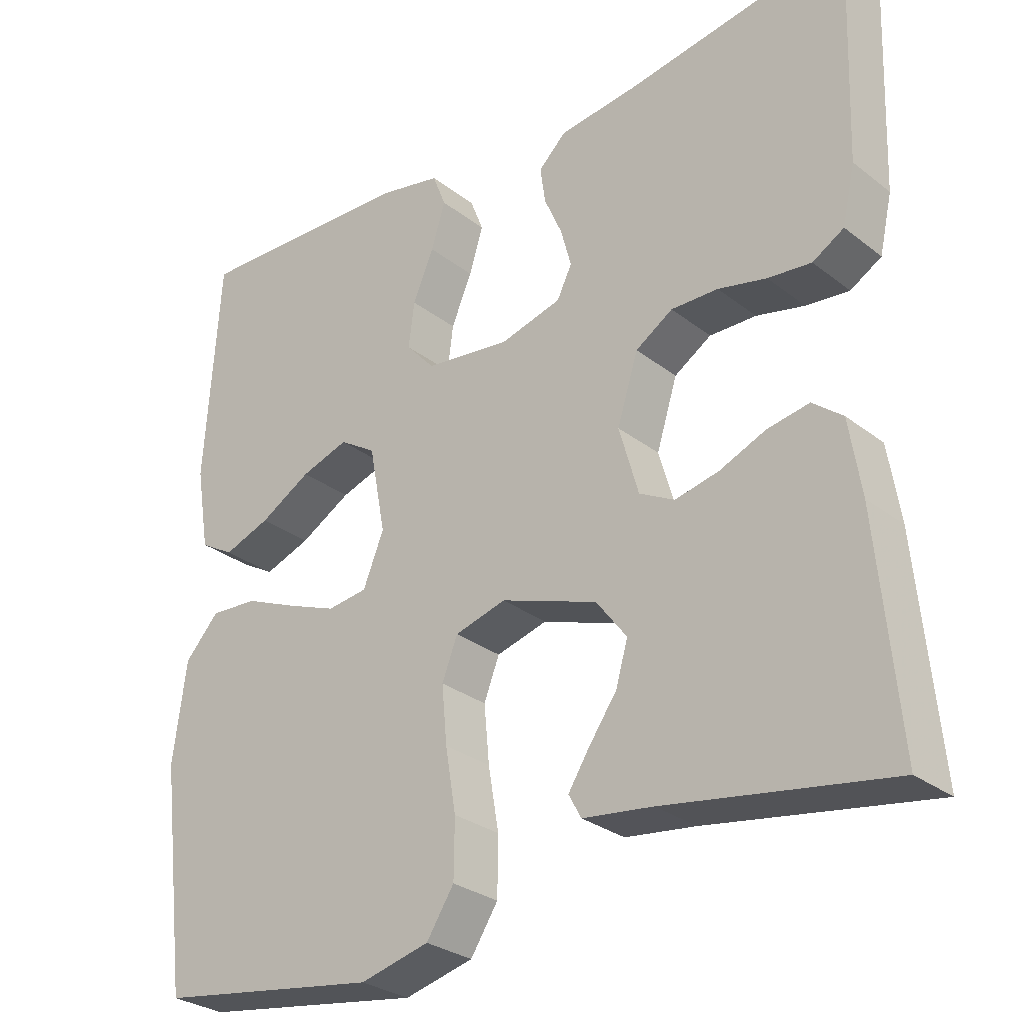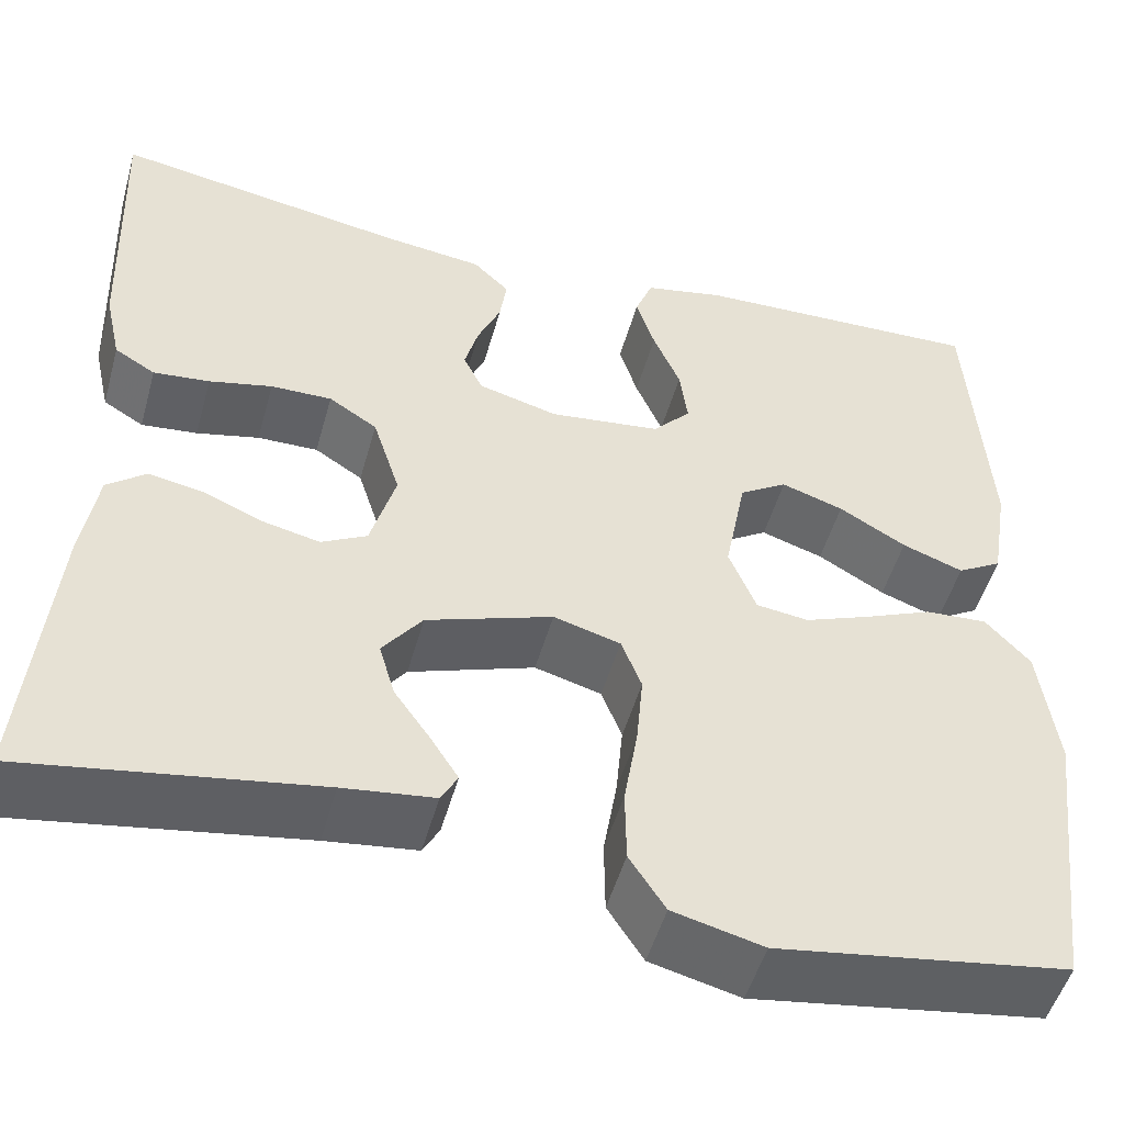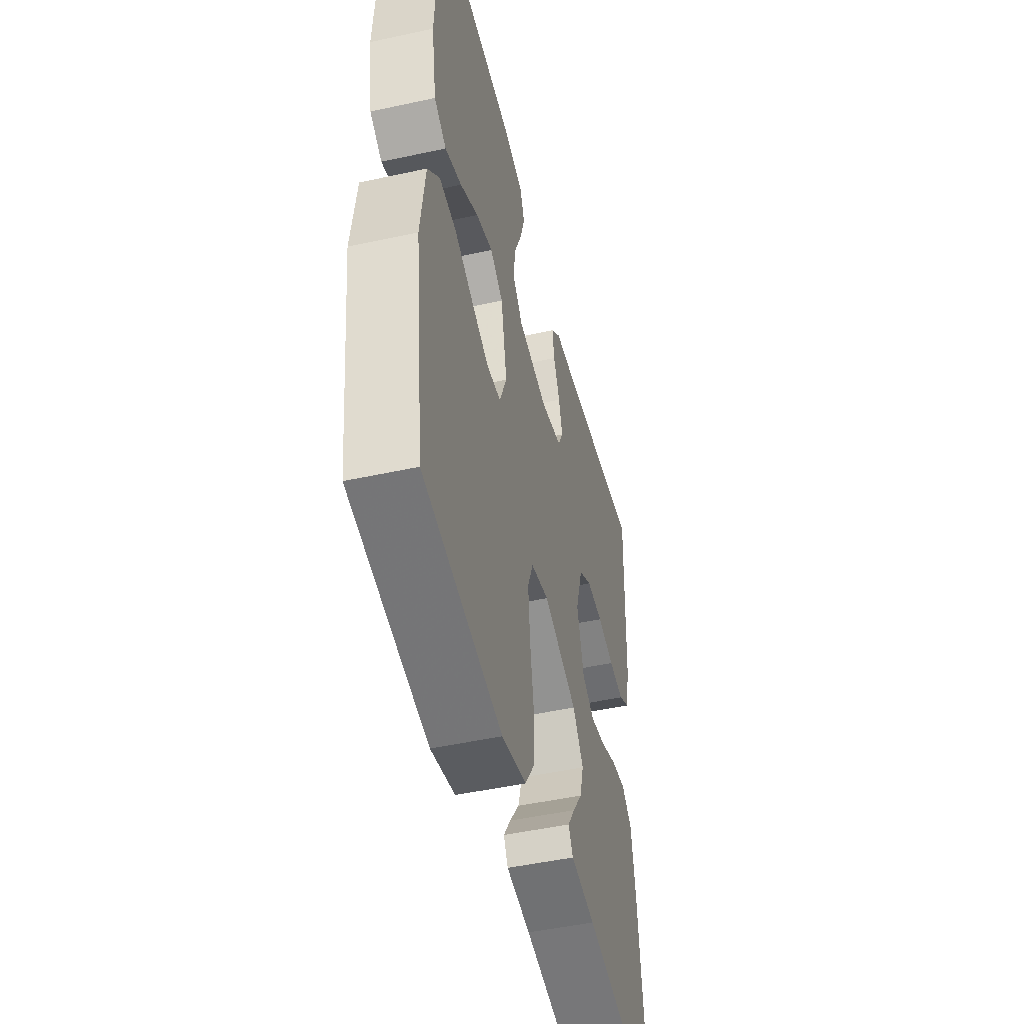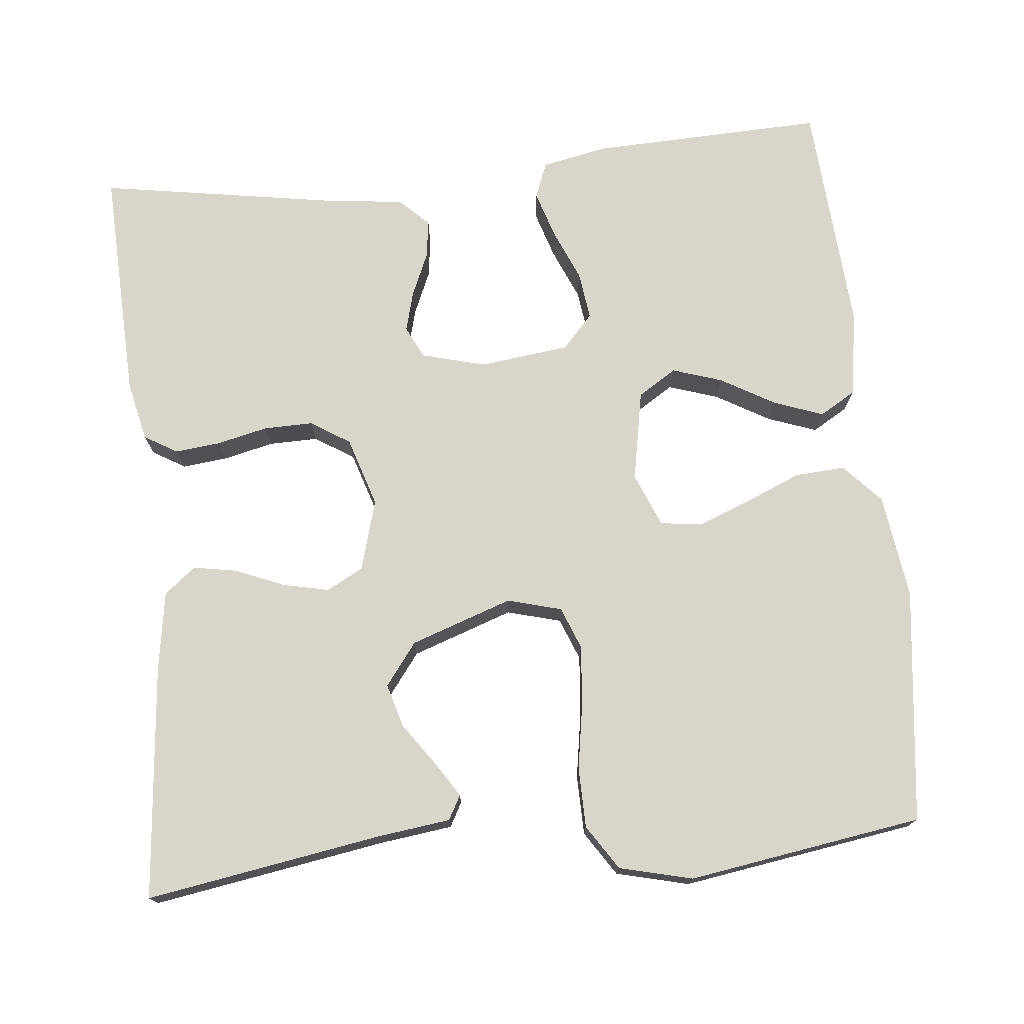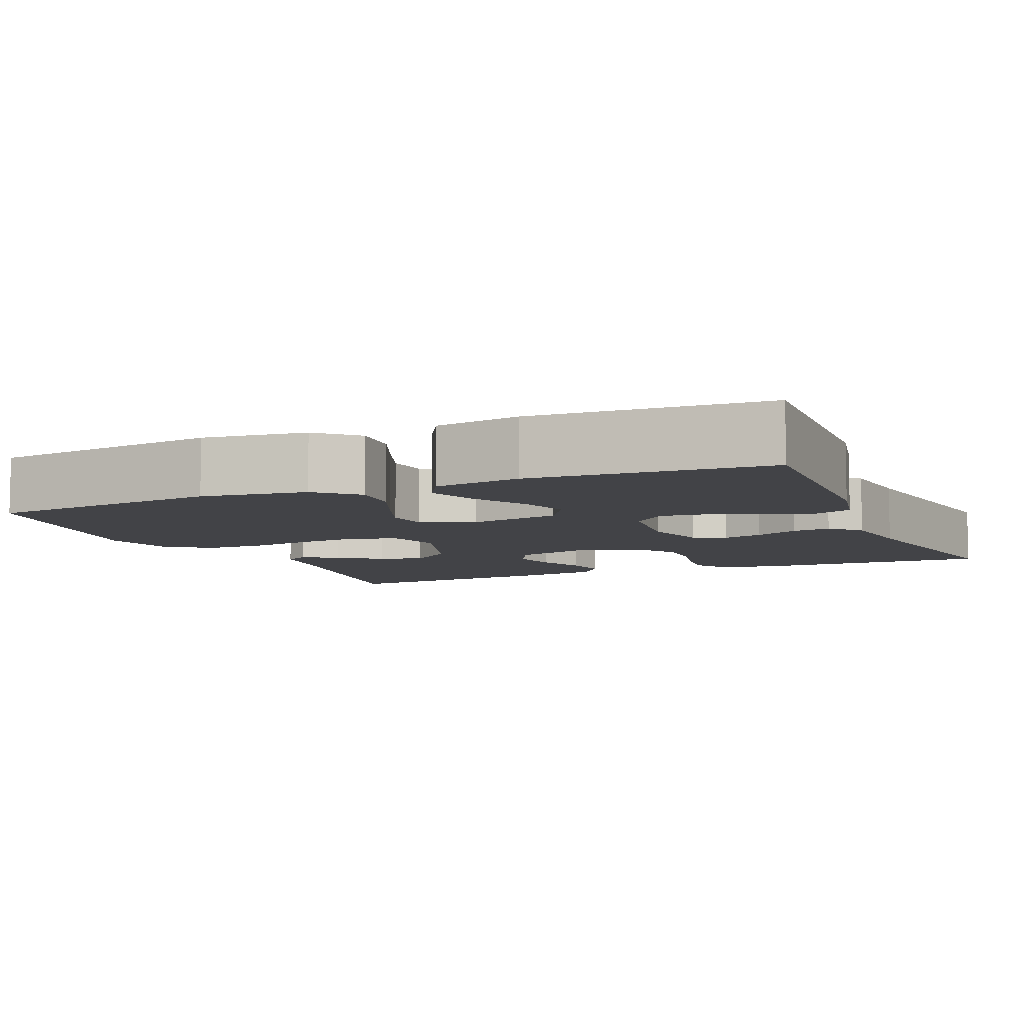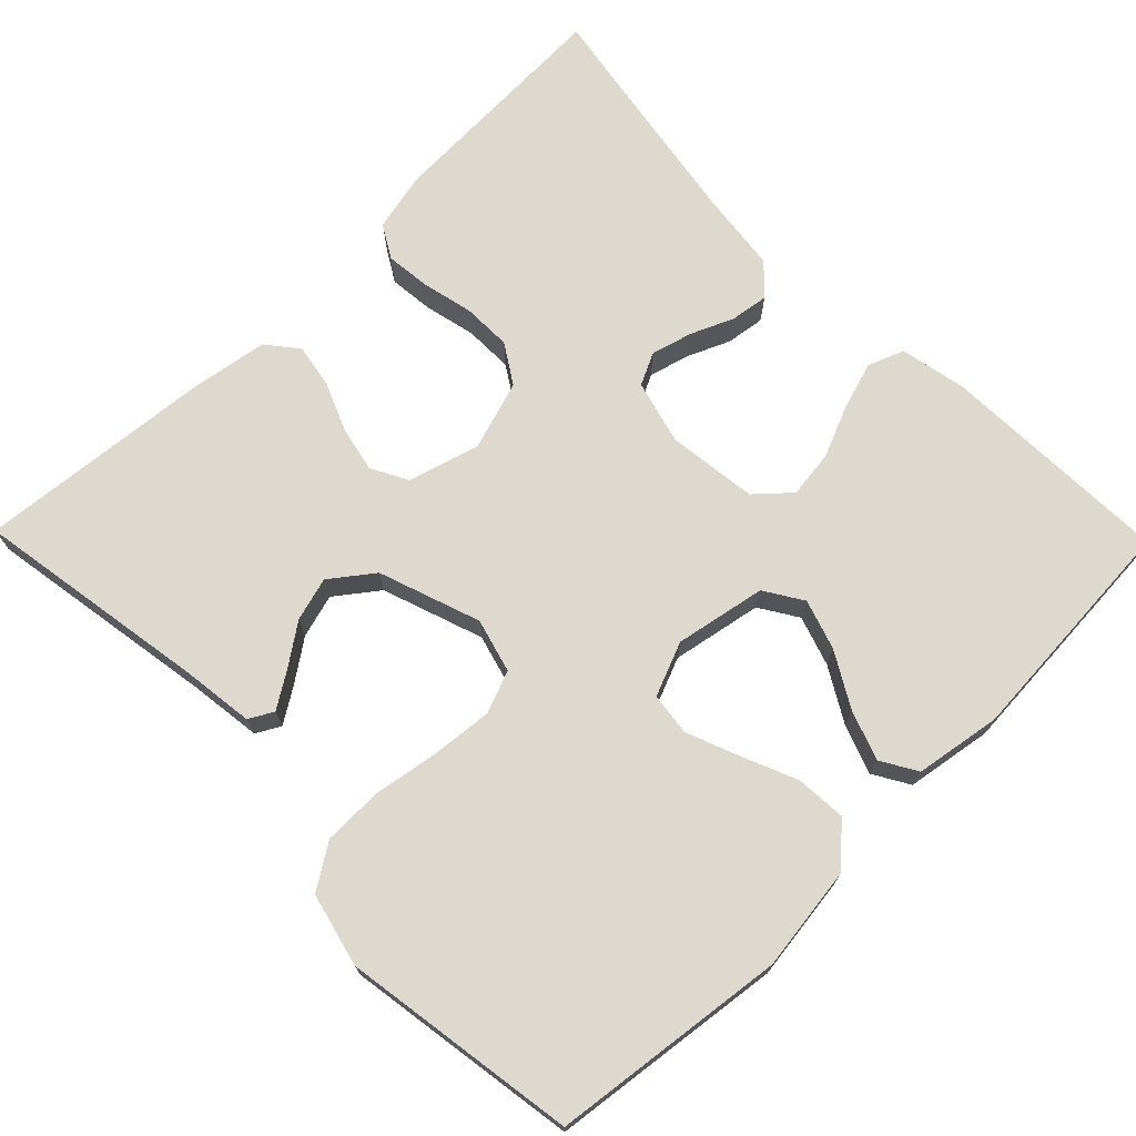
<metadata>
{"format":"obj","ext":"obj","renderer":"f3d","projection":"perspective","resolution":1024,"background":"white","views":[{"elev":-28.8,"azim":41.1,"up":"+Z"},{"elev":-50.4,"azim":164.5,"up":"+Z"},{"elev":-48.4,"azim":-76.3,"up":"+Z"},{"elev":74.2,"azim":174.2,"up":"+Y"},{"elev":-7.5,"azim":-66.8,"up":"+Y"},{"elev":71.7,"azim":-134.4,"up":"+Y"}]}
</metadata>
<code>
v 0.5 0.07 0.5
v 0.489 0.07 0.2
v 0.472 0.07 0.124
v 0.43 0.07 0.099
v 0.372 0.07 0.105
v 0.307 0.07 0.12
v 0.244 0.07 0.121
v 0.194 0.07 0.089
v 0.166 0.07 0
v 0.192 0.07 -0.091
v 0.239 0.07 -0.116
v 0.298 0.07 -0.103
v 0.36 0.07 -0.077
v 0.416 0.07 -0.067
v 0.456 0.07 -0.099
v 0.472 0.07 -0.2
v 0.5 0.07 -0.5
v 0.2 0.07 -0.451
v 0.106 0.07 -0.439
v 0.089 0.07 -0.408
v 0.117 0.07 -0.364
v 0.155 0.07 -0.31
v 0.171 0.07 -0.254
v 0.13 0.07 -0.2
v 0 0.07 -0.155
v -0.069 0.07 -0.174
v -0.09 0.07 -0.228
v -0.083 0.07 -0.305
v -0.069 0.07 -0.389
v -0.07 0.07 -0.466
v -0.107 0.07 -0.523
v -0.2 0.07 -0.546
v -0.5 0.07 -0.5
v -0.537 0.07 -0.2
v -0.519 0.07 -0.066
v -0.473 0.07 -0.016
v -0.409 0.07 -0.02
v -0.338 0.07 -0.05
v -0.271 0.07 -0.076
v -0.217 0.07 -0.069
v -0.189 0.07 0
v -0.211 0.07 0.116
v -0.26 0.07 0.147
v -0.324 0.07 0.126
v -0.393 0.07 0.086
v -0.456 0.07 0.063
v -0.502 0.07 0.09
v -0.52 0.07 0.2
v -0.5 0.07 0.5
v -0.2 0.07 0.49
v -0.117 0.07 0.473
v -0.099 0.07 0.427
v -0.118 0.07 0.366
v -0.146 0.07 0.3
v -0.154 0.07 0.239
v -0.115 0.07 0.196
v 0 0.07 0.182
v 0.082 0.07 0.204
v 0.102 0.07 0.245
v 0.088 0.07 0.297
v 0.064 0.07 0.352
v 0.057 0.07 0.401
v 0.094 0.07 0.437
v 0.2 0.07 0.45
v 0.5 0 0.5
v 0.489 0 0.2
v 0.472 0 0.124
v 0.43 0 0.099
v 0.372 0 0.105
v 0.307 0 0.12
v 0.244 0 0.121
v 0.194 0 0.089
v 0.166 0 0
v 0.192 0 -0.091
v 0.239 0 -0.116
v 0.298 0 -0.103
v 0.36 0 -0.077
v 0.416 0 -0.067
v 0.456 0 -0.099
v 0.472 0 -0.2
v 0.5 0 -0.5
v 0.2 0 -0.451
v 0.106 0 -0.439
v 0.089 0 -0.408
v 0.117 0 -0.364
v 0.155 0 -0.31
v 0.171 0 -0.254
v 0.13 0 -0.2
v 0 0 -0.155
v -0.069 0 -0.174
v -0.09 0 -0.228
v -0.083 0 -0.305
v -0.069 0 -0.389
v -0.07 0 -0.466
v -0.107 0 -0.523
v -0.2 0 -0.546
v -0.5 0 -0.5
v -0.537 0 -0.2
v -0.519 0 -0.066
v -0.473 0 -0.016
v -0.409 0 -0.02
v -0.338 0 -0.05
v -0.271 0 -0.076
v -0.217 0 -0.069
v -0.189 0 0
v -0.211 0 0.116
v -0.26 0 0.147
v -0.324 0 0.126
v -0.393 0 0.086
v -0.456 0 0.063
v -0.502 0 0.09
v -0.52 0 0.2
v -0.5 0 0.5
v -0.2 0 0.49
v -0.117 0 0.473
v -0.099 0 0.427
v -0.118 0 0.366
v -0.146 0 0.3
v -0.154 0 0.239
v -0.115 0 0.196
v 0 0 0.182
v 0.082 0 0.204
v 0.102 0 0.245
v 0.088 0 0.297
v 0.064 0 0.352
v 0.057 0 0.401
v 0.094 0 0.437
v 0.2 0 0.45
f 61 62 63 64
f 60 61 64 1
f 59 60 1 2
f 58 59 2 3
f 57 58 3 4
f 56 57 4
f 51 52 53 54
f 49 50 51 54
f 49 54 55
f 48 49 55 56
f 44 45 46 47
f 43 44 47 48
f 35 36 37 38
f 35 38 39
f 34 35 39
f 33 34 39 40
f 31 32 33 40
f 28 29 30 31
f 27 28 31 40
f 19 20 21 22
f 18 19 22
f 18 22 23
f 17 18 23
f 16 17 23 24
f 12 13 14 15
f 11 12 15 16
f 4 5 6
f 56 4 6
f 43 48 56 6
f 26 27 40 41
f 25 26 41 42
f 11 16 24 25
f 10 11 25 42
f 9 10 42 43
f 43 6 7
f 43 7 8
f 8 9 43
f 128 127 126 125
f 65 128 125 124
f 66 65 124 123
f 67 66 123 122
f 68 67 122 121
f 68 121 120
f 118 117 116 115
f 118 115 114 113
f 119 118 113
f 120 119 113 112
f 111 110 109 108
f 112 111 108 107
f 102 101 100 99
f 103 102 99
f 103 99 98
f 104 103 98 97
f 104 97 96 95
f 95 94 93 92
f 104 95 92 91
f 86 85 84 83
f 86 83 82
f 87 86 82
f 87 82 81
f 88 87 81 80
f 79 78 77 76
f 80 79 76 75
f 70 69 68
f 70 68 120
f 70 120 112 107
f 105 104 91 90
f 106 105 90 89
f 89 88 80 75
f 106 89 75 74
f 107 106 74 73
f 71 70 107
f 72 71 107
f 107 73 72
f 1 65 66 2
f 2 66 67 3
f 3 67 68 4
f 4 68 69 5
f 5 69 70 6
f 6 70 71 7
f 7 71 72 8
f 8 72 73 9
f 9 73 74 10
f 10 74 75 11
f 11 75 76 12
f 12 76 77 13
f 13 77 78 14
f 14 78 79 15
f 15 79 80 16
f 16 80 81 17
f 17 81 82 18
f 18 82 83 19
f 19 83 84 20
f 20 84 85 21
f 21 85 86 22
f 22 86 87 23
f 23 87 88 24
f 24 88 89 25
f 25 89 90 26
f 26 90 91 27
f 27 91 92 28
f 28 92 93 29
f 29 93 94 30
f 30 94 95 31
f 31 95 96 32
f 32 96 97 33
f 33 97 98 34
f 34 98 99 35
f 35 99 100 36
f 36 100 101 37
f 37 101 102 38
f 38 102 103 39
f 39 103 104 40
f 40 104 105 41
f 41 105 106 42
f 42 106 107 43
f 43 107 108 44
f 44 108 109 45
f 45 109 110 46
f 46 110 111 47
f 47 111 112 48
f 48 112 113 49
f 49 113 114 50
f 50 114 115 51
f 51 115 116 52
f 52 116 117 53
f 53 117 118 54
f 54 118 119 55
f 55 119 120 56
f 56 120 121 57
f 57 121 122 58
f 58 122 123 59
f 59 123 124 60
f 60 124 125 61
f 61 125 126 62
f 62 126 127 63
f 63 127 128 64
f 64 128 65 1

</code>
